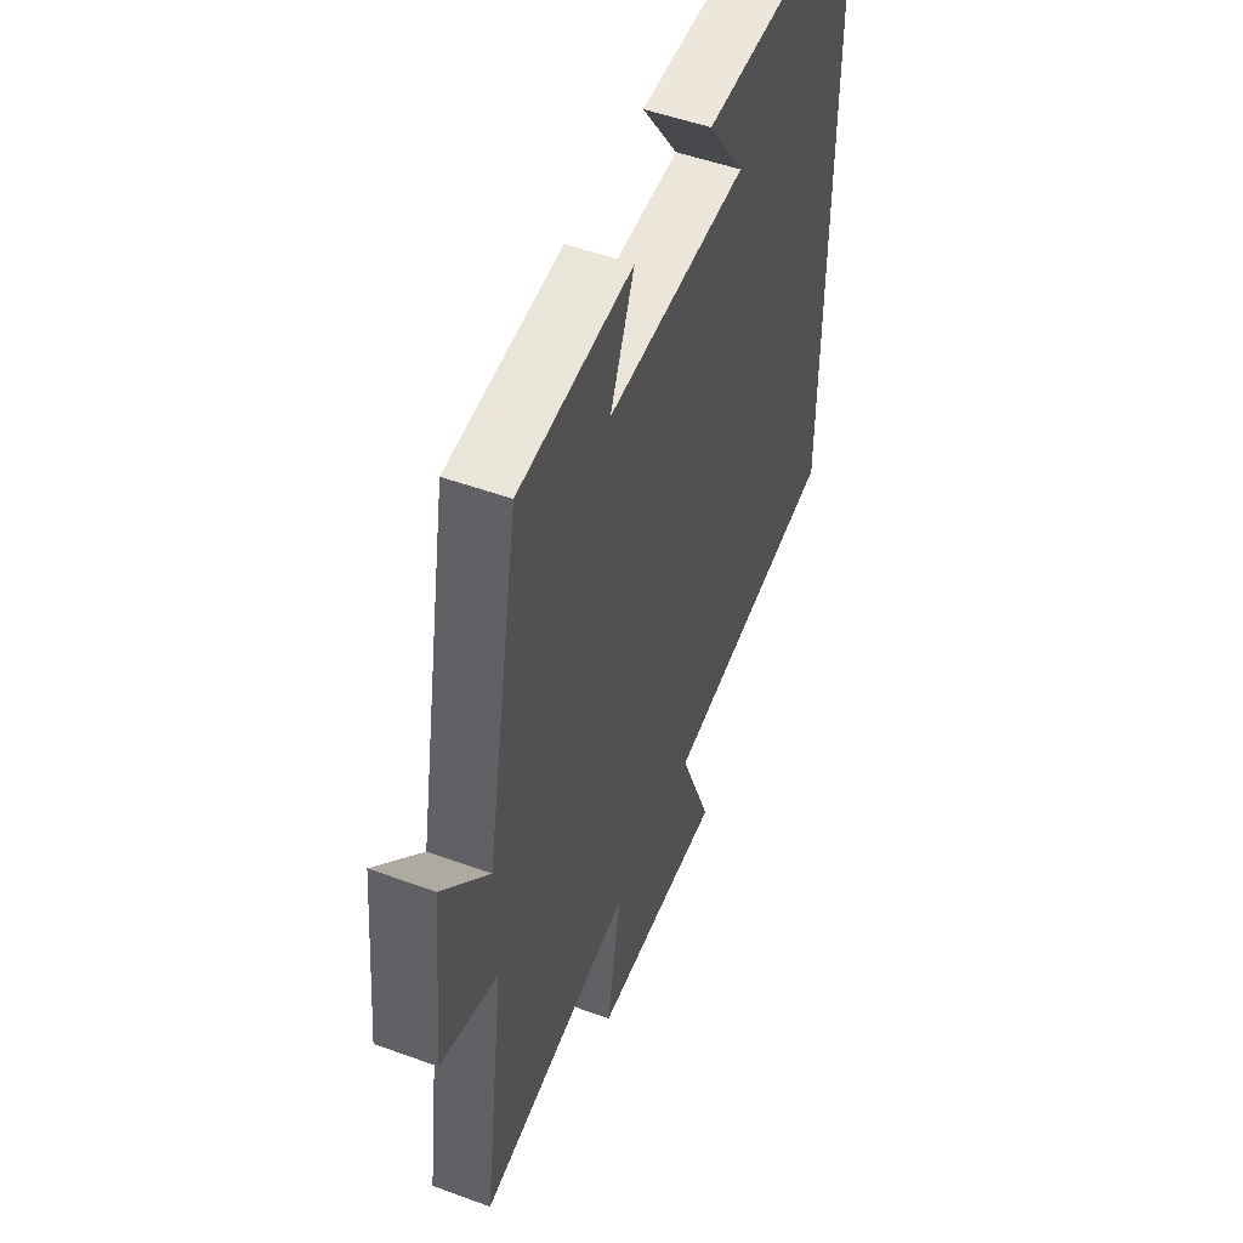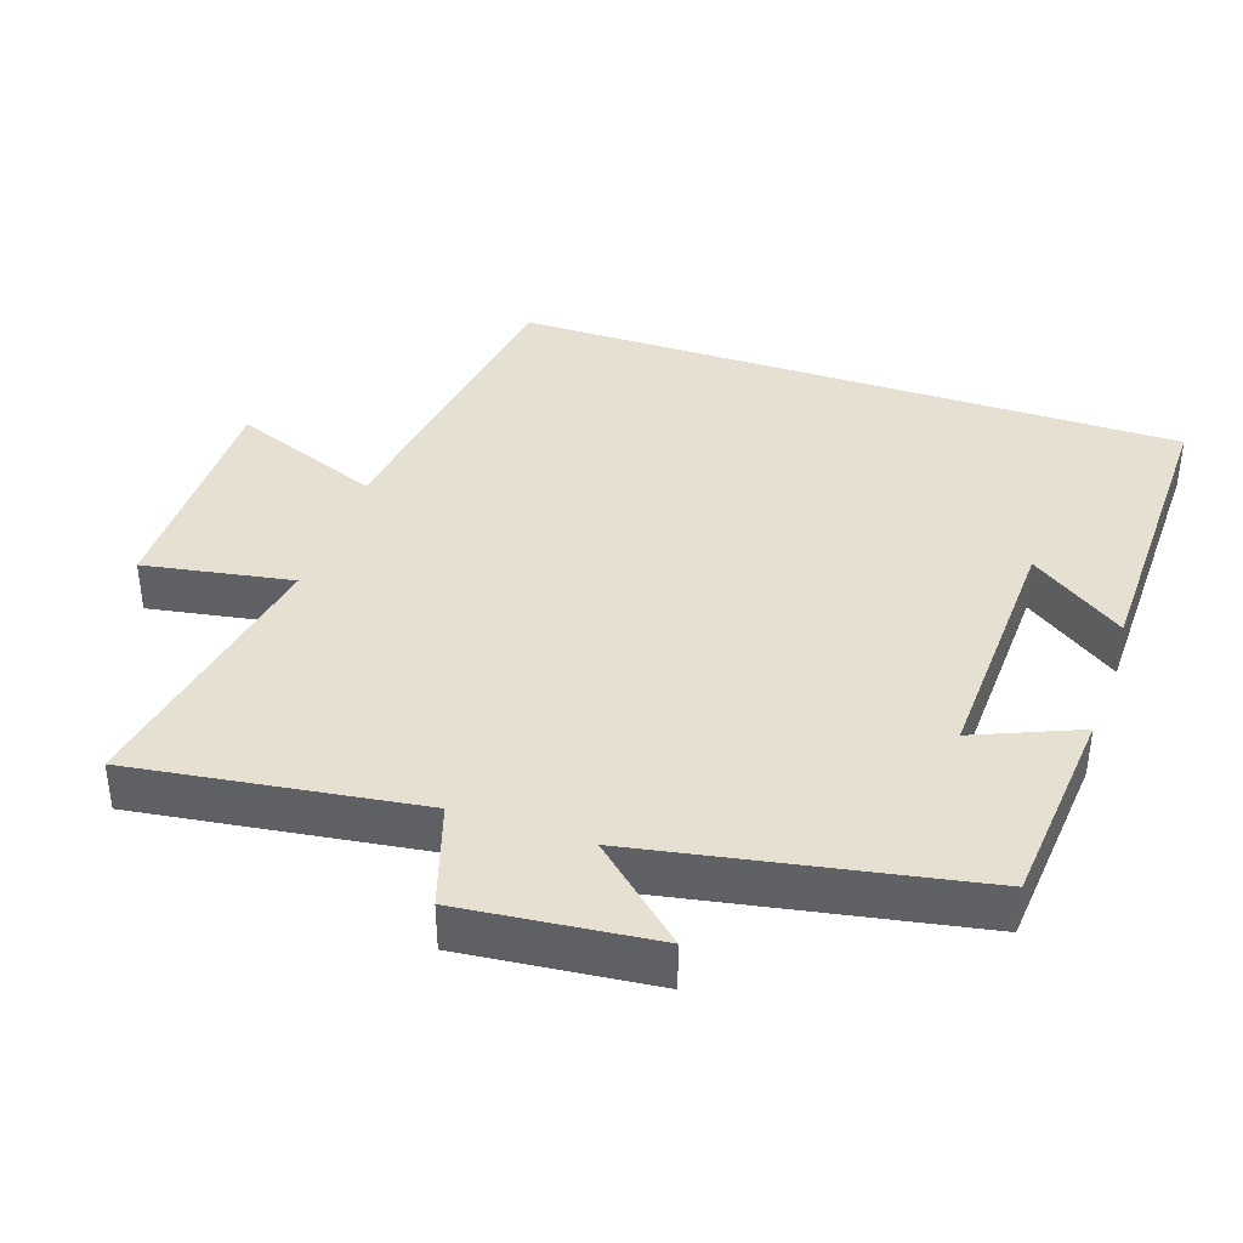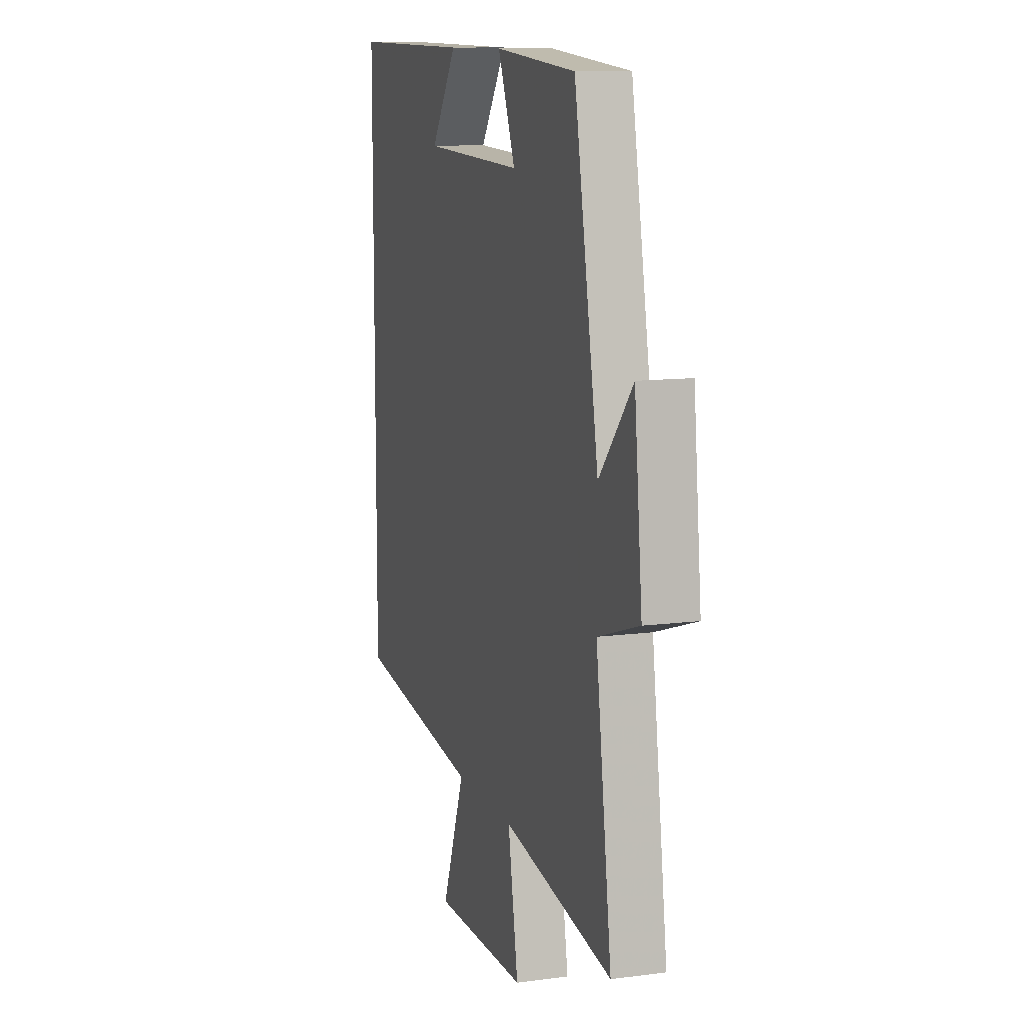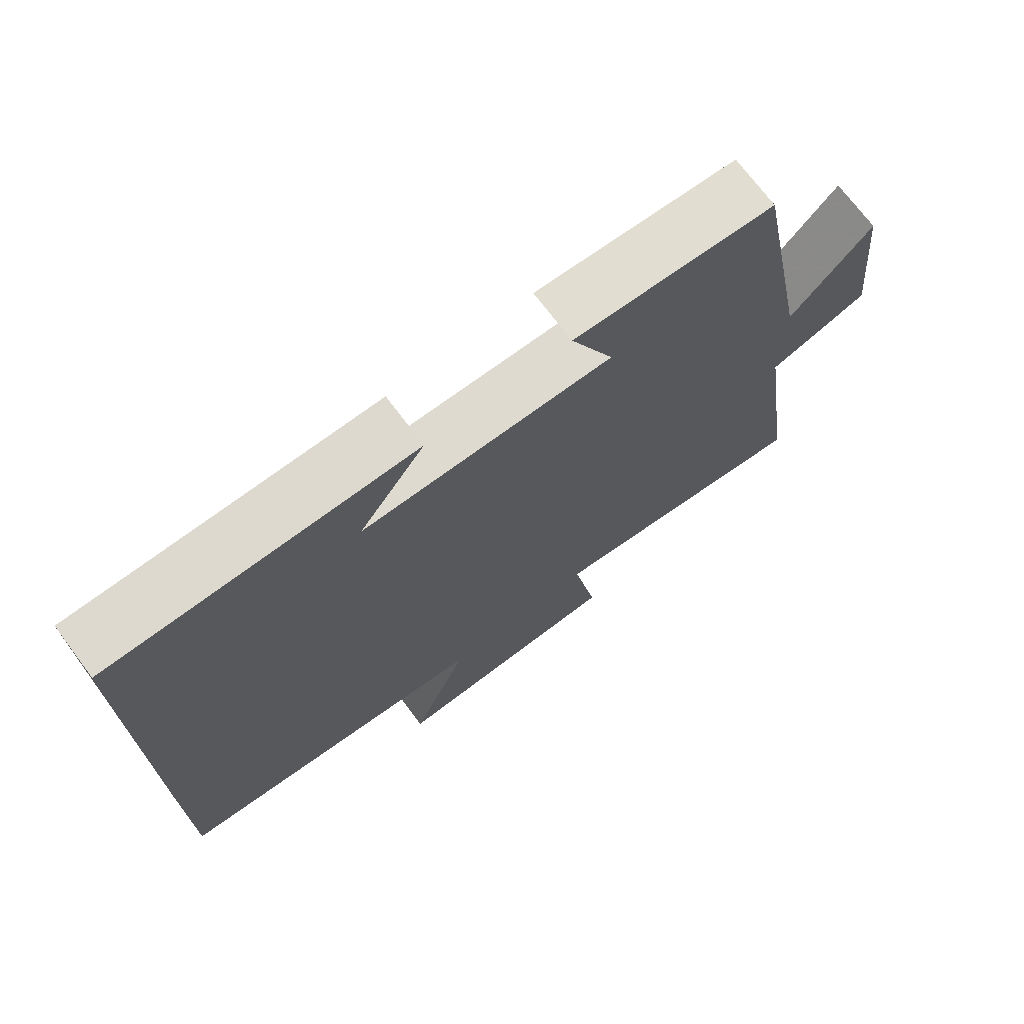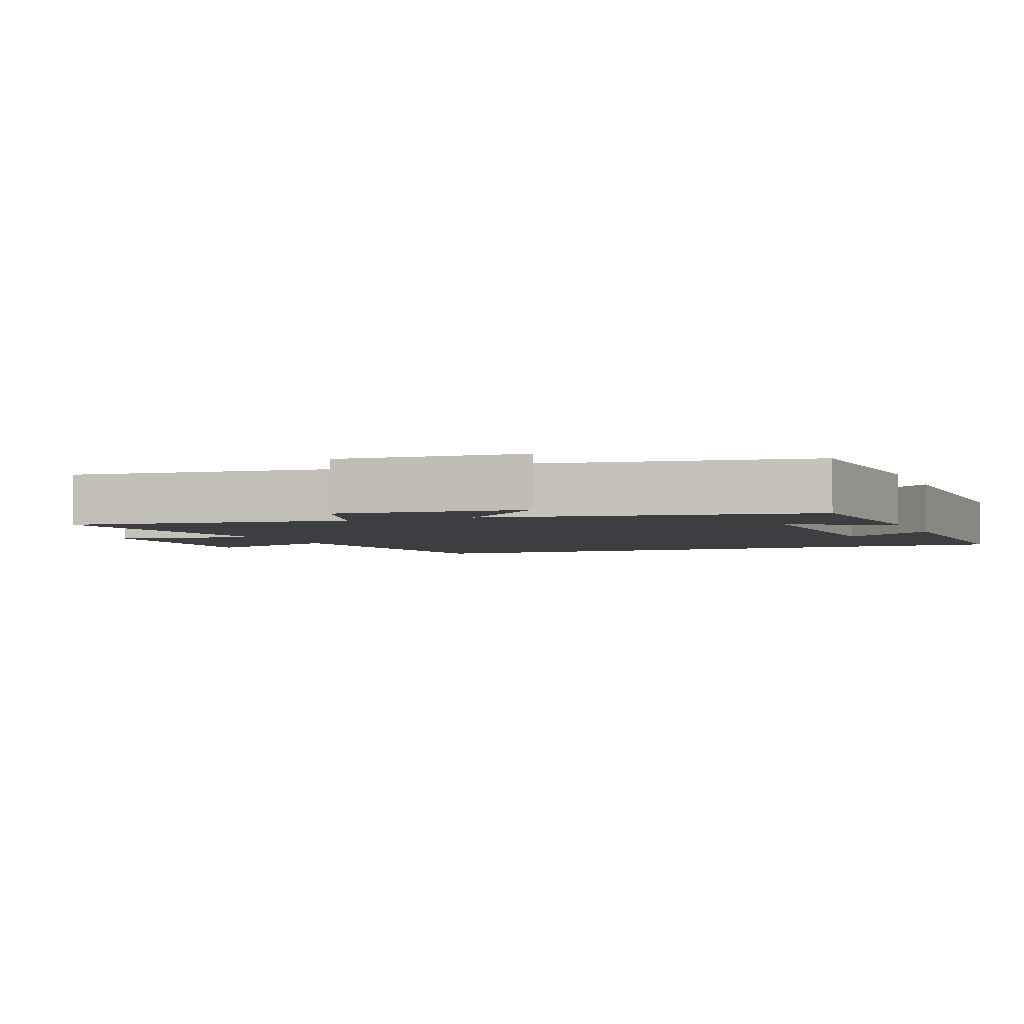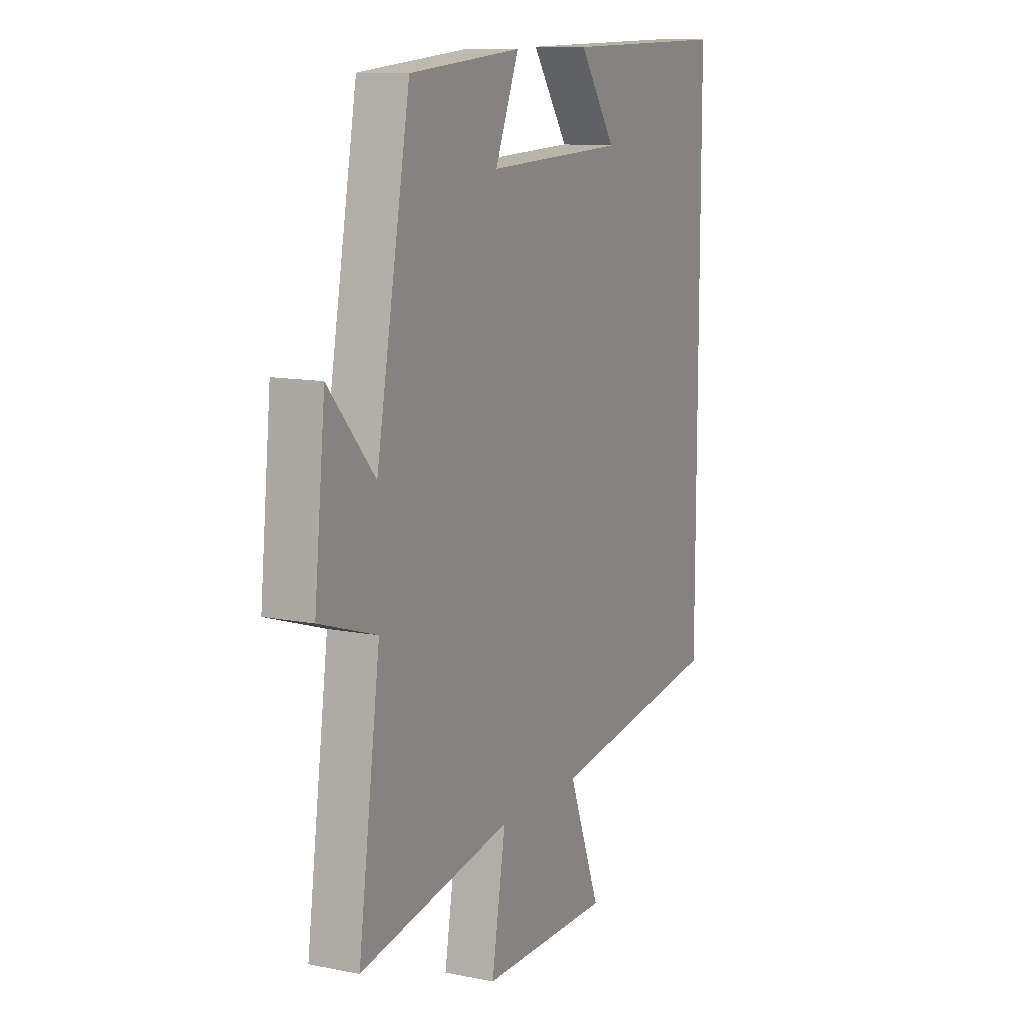
<metadata>
{"format":"obj","ext":"obj","renderer":"f3d","projection":"perspective","resolution":1024,"background":"white","views":[{"elev":51.1,"azim":-68.3,"up":"+Z"},{"elev":38.5,"azim":-71.2,"up":"+Y"},{"elev":11.1,"azim":-107.9,"up":"+Z"},{"elev":72.5,"azim":143.0,"up":"+Z"},{"elev":-3.6,"azim":-67.9,"up":"+Y"},{"elev":11.5,"azim":-64.1,"up":"+Z"}]}
</metadata>
<code>
v 0.5 0.07 0.506
v 0.5 0.07 -0.439
v 0.049 0.07 -0.5
v 0.131 0.07 -0.711
v -0.203 0.07 -0.707
v -0.167 0.07 -0.5
v -0.556 0.07 -0.567
v -0.5 0.07 -0.168
v -0.645 0.07 -0.121
v -0.617 0.07 0.147
v -0.5 0.07 0.016
v -0.414 0.07 0.476
v -0.128 0.07 0.5
v -0.189 0.07 0.355
v 0.165 0.07 0.367
v 0.072 0.07 0.5
v 0.5 0 0.506
v 0.5 0 -0.439
v 0.049 0 -0.5
v 0.131 0 -0.711
v -0.203 0 -0.707
v -0.167 0 -0.5
v -0.556 0 -0.567
v -0.5 0 -0.168
v -0.645 0 -0.121
v -0.617 0 0.147
v -0.5 0 0.016
v -0.414 0 0.476
v -0.128 0 0.5
v -0.189 0 0.355
v 0.165 0 0.367
v 0.072 0 0.5
f 15 16 1
f 11 12 13 14
f 11 14 15
f 8 9 10 11
f 8 11 15 1
f 6 7 8 1
f 3 4 5 6
f 1 2 3 6
f 17 32 31
f 30 29 28 27
f 31 30 27
f 27 26 25 24
f 17 31 27 24
f 17 24 23 22
f 22 21 20 19
f 22 19 18 17
f 1 17 18 2
f 2 18 19 3
f 3 19 20 4
f 4 20 21 5
f 5 21 22 6
f 6 22 23 7
f 7 23 24 8
f 8 24 25 9
f 9 25 26 10
f 10 26 27 11
f 11 27 28 12
f 12 28 29 13
f 13 29 30 14
f 14 30 31 15
f 15 31 32 16
f 16 32 17 1

</code>
